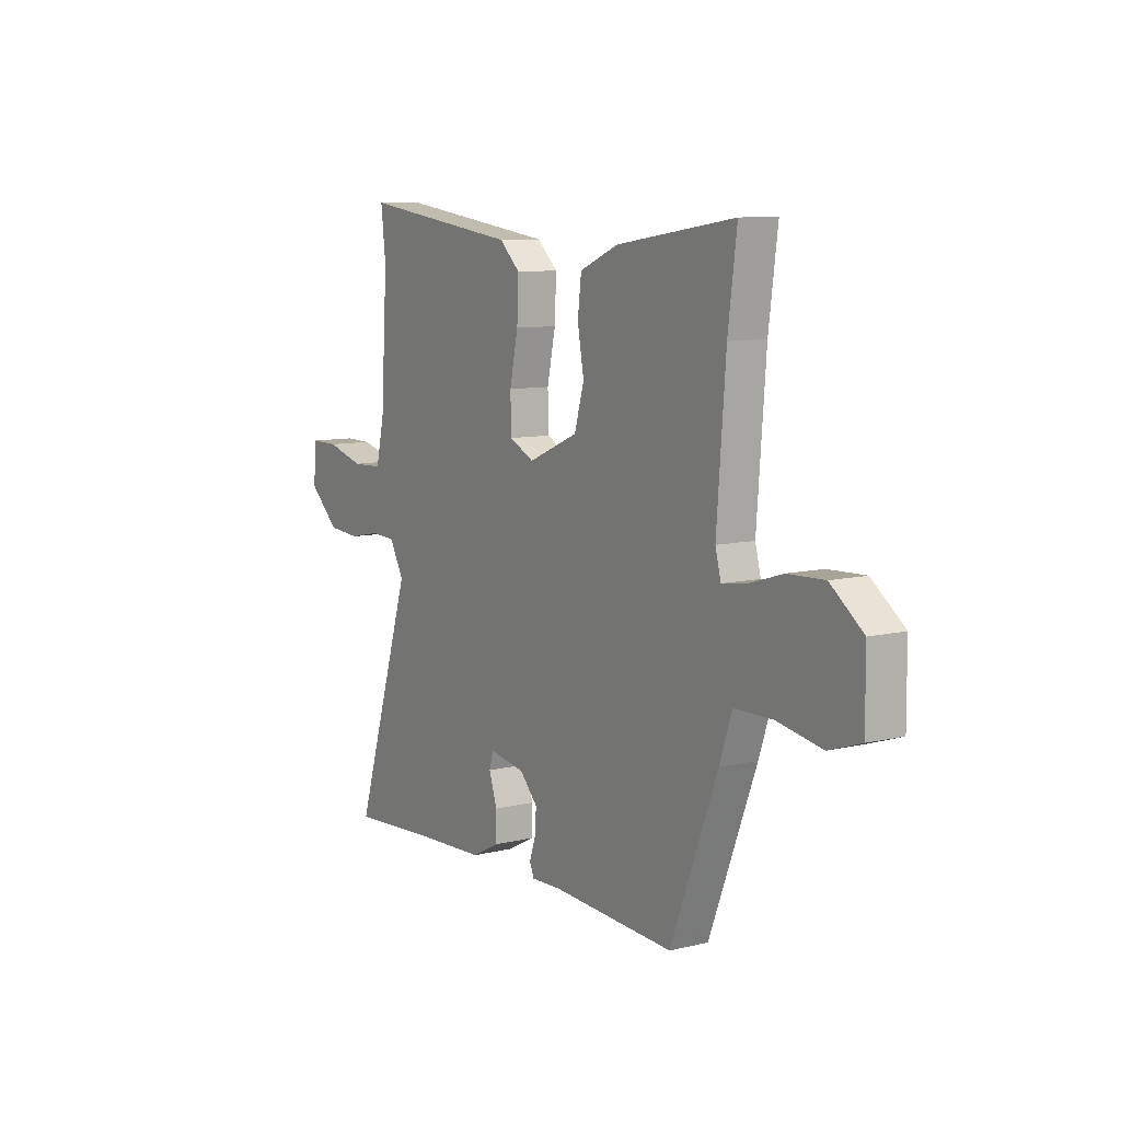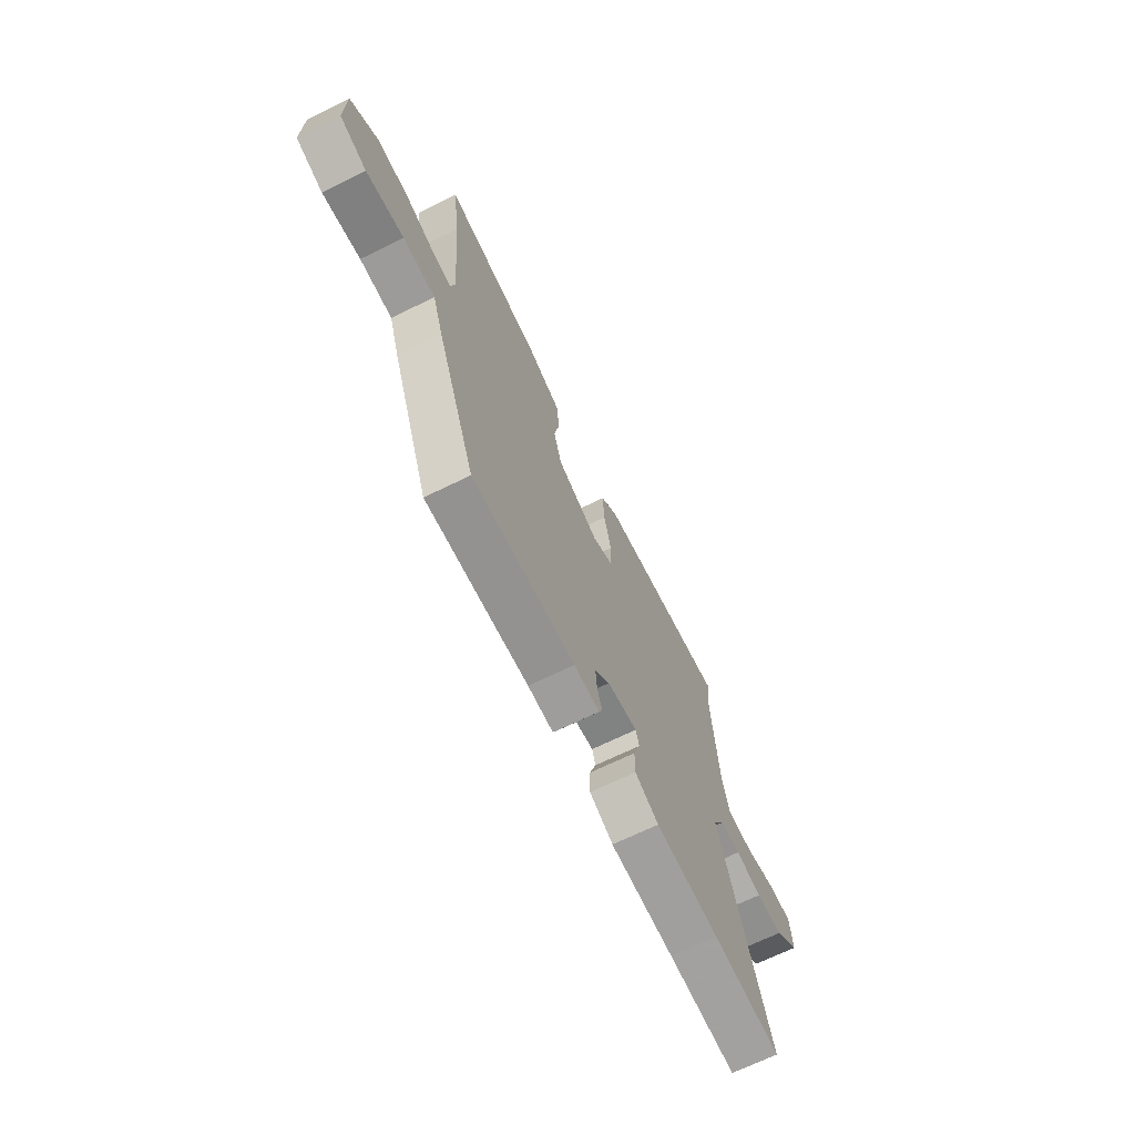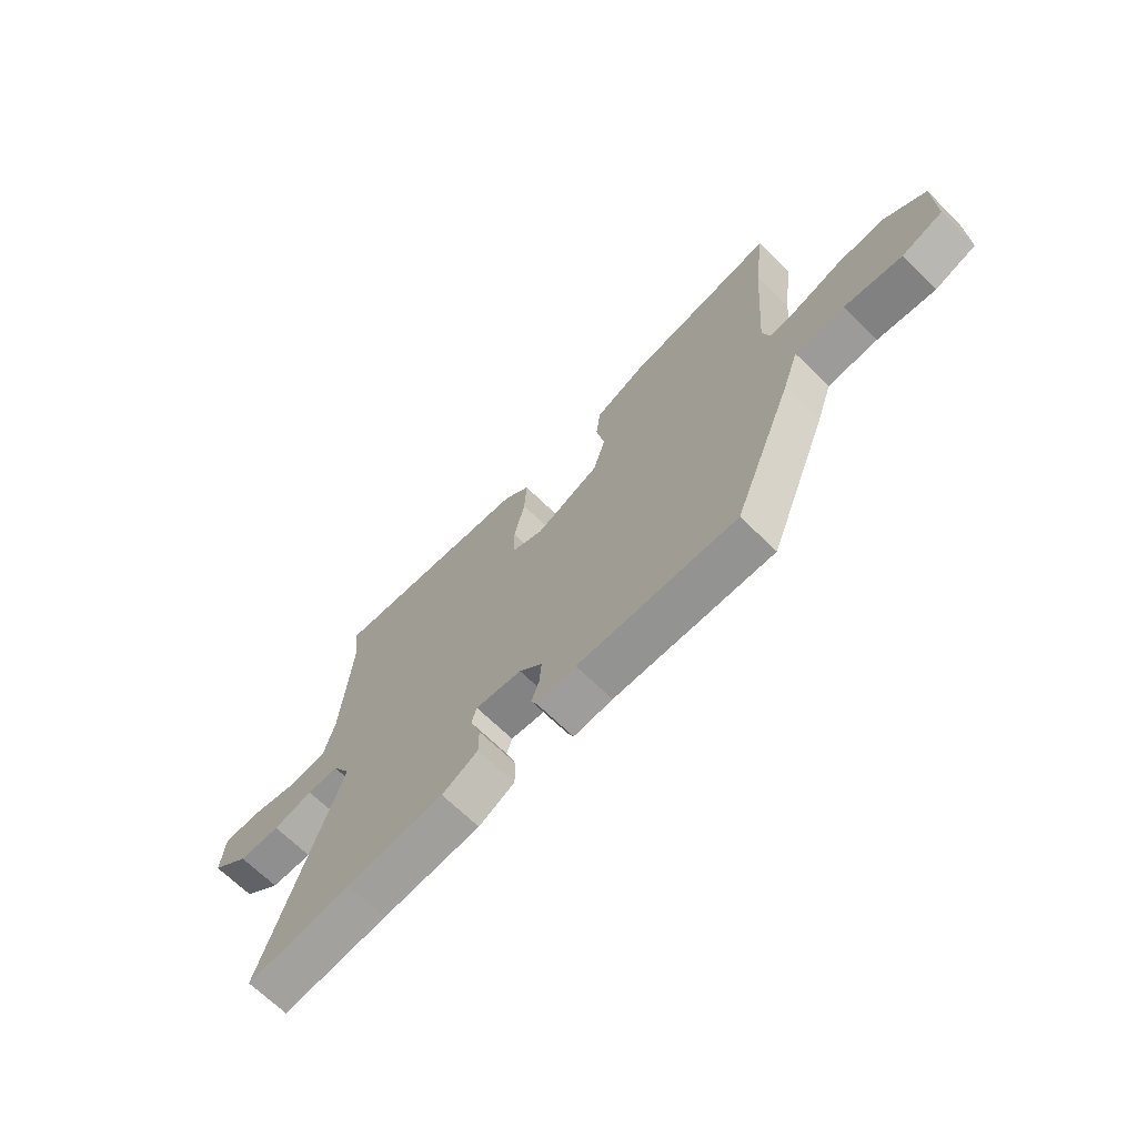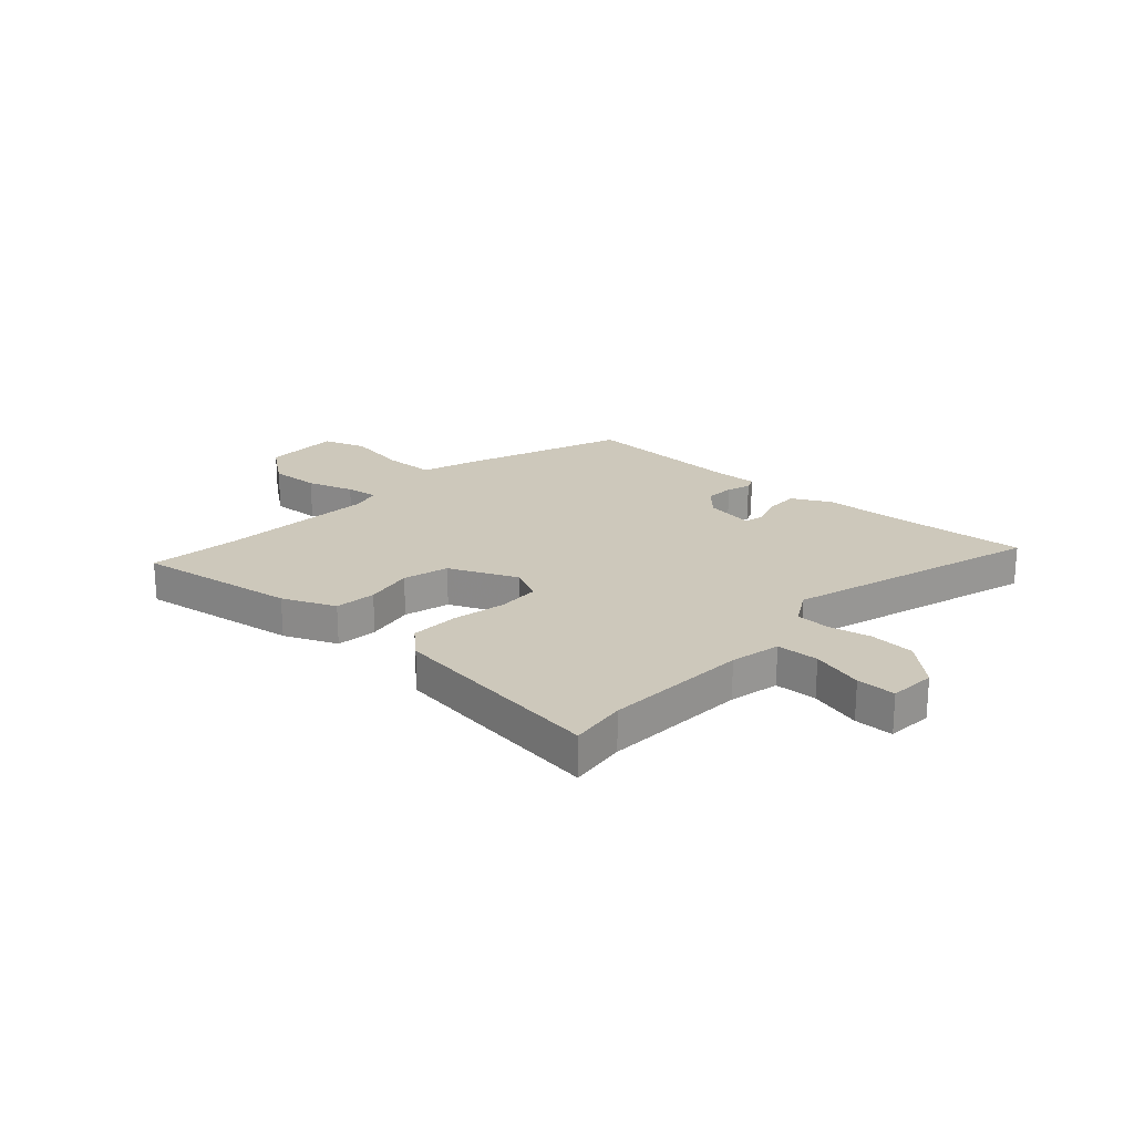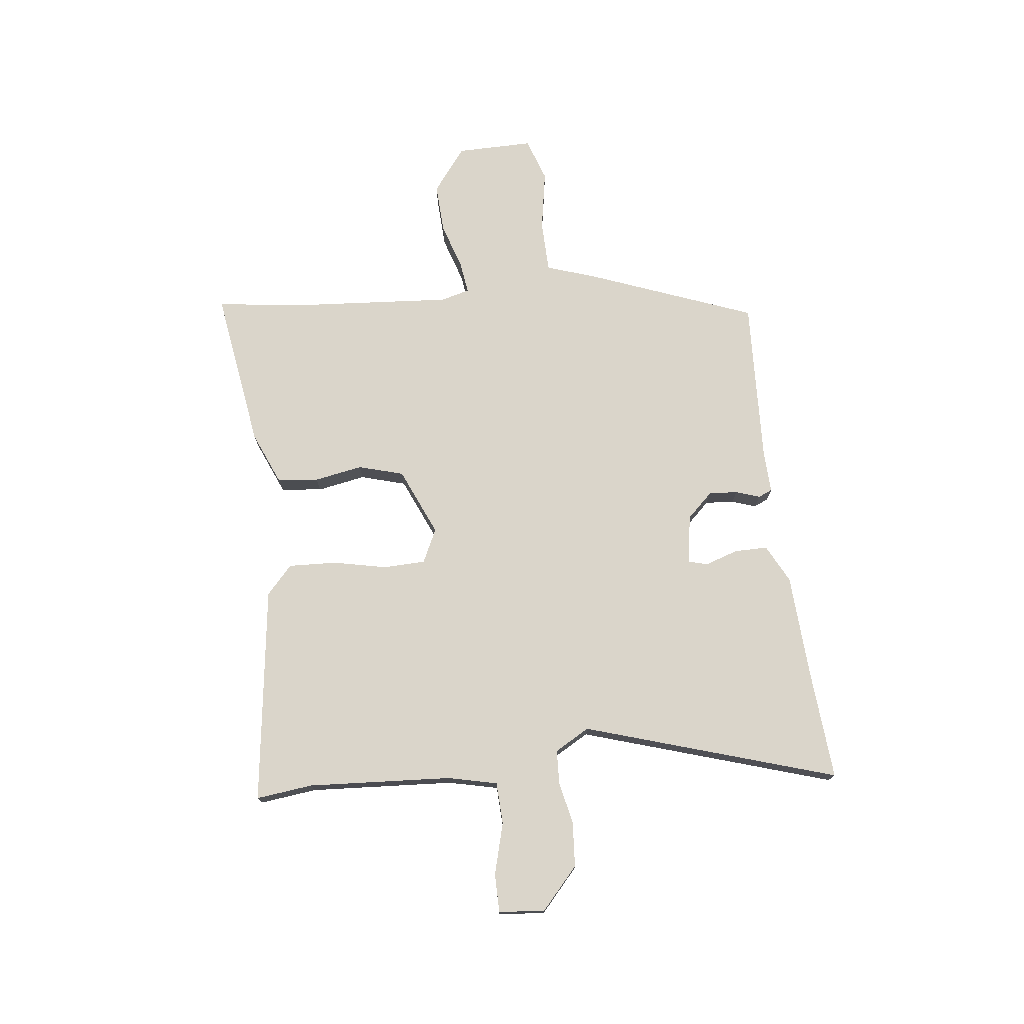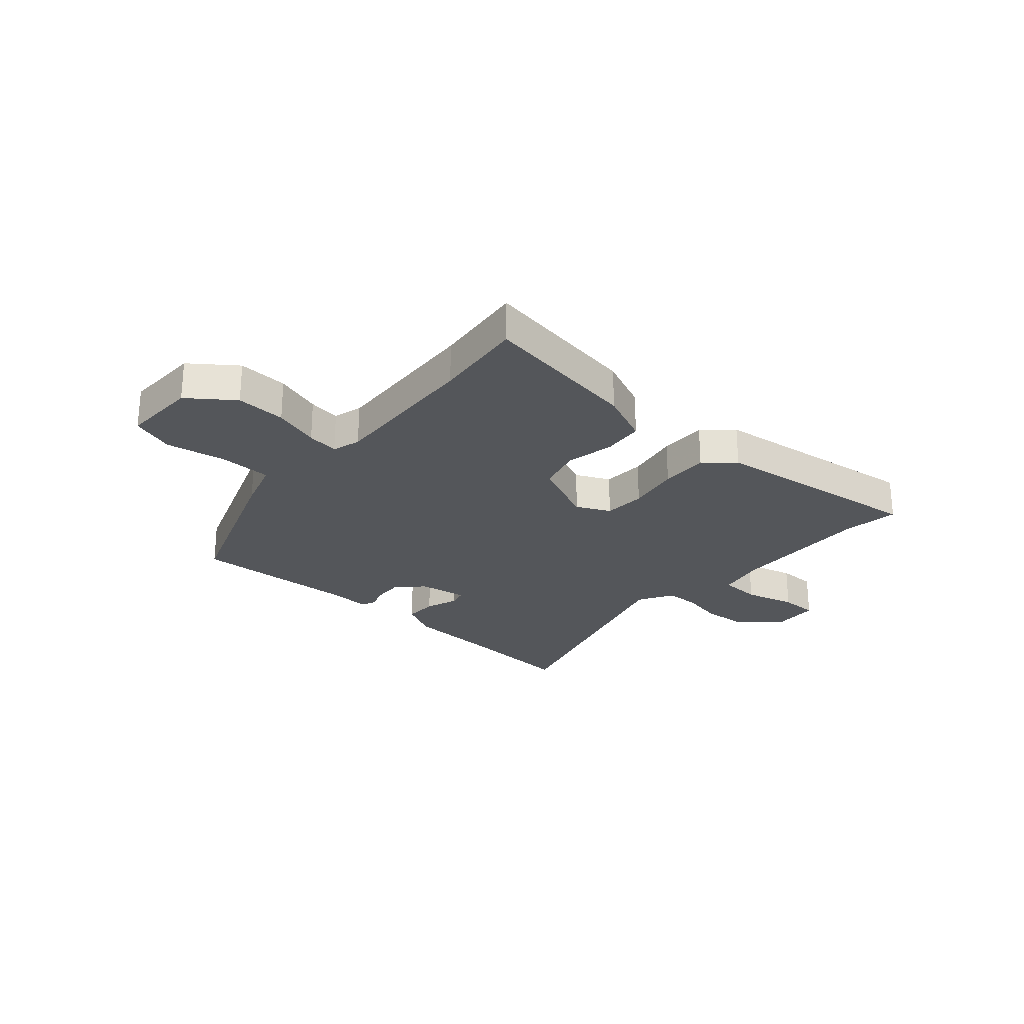
<metadata>
{"format":"obj","ext":"obj","renderer":"f3d","projection":"perspective","resolution":1024,"background":"white","views":[{"elev":9.3,"azim":-122.4,"up":"+Z"},{"elev":-68.8,"azim":-63.9,"up":"+Z"},{"elev":-68.8,"azim":-134.3,"up":"+Z"},{"elev":21.8,"azim":41.9,"up":"+Y"},{"elev":74.3,"azim":83.2,"up":"+Y"},{"elev":-25.3,"azim":-42.1,"up":"+Y"}]}
</metadata>
<code>
v -0.364 0.07 -0.487
v -0.482 0.07 -0.182
v -0.513 0.07 -0.09
v -0.609 0.07 -0.088
v -0.721 0.07 -0.108
v -0.801 0.07 -0.081
v -0.8 0.07 0.06
v -0.719 0.07 0.122
v -0.627 0.07 0.118
v -0.541 0.07 0.091
v -0.482 0.07 0.083
v -0.468 0.07 0.136
v -0.49 0.07 0.423
v -0.512 0.07 0.592
v -0.217 0.07 0.548
v -0.12 0.07 0.507
v -0.111 0.07 0.431
v -0.127 0.07 0.342
v -0.103 0.07 0.259
v 0.022 0.07 0.205
v 0.084 0.07 0.235
v 0.086 0.07 0.313
v 0.065 0.07 0.411
v 0.061 0.07 0.499
v 0.113 0.07 0.547
v 0.512 0.07 0.601
v 0.5 0.07 0.497
v 0.517 0.07 0.233
v 0.538 0.07 0.142
v 0.615 0.07 0.139
v 0.709 0.07 0.165
v 0.78 0.07 0.165
v 0.787 0.07 0.08
v 0.712 0.07 0.012
v 0.63 0.07 0.006
v 0.552 0.07 0.022
v 0.49 0.07 0.019
v 0.454 0.07 -0.045
v 0.6 0.07 -0.507
v 0.396 0.07 -0.492
v 0.206 0.07 -0.482
v 0.136 0.07 -0.446
v 0.136 0.07 -0.385
v 0.156 0.07 -0.324
v 0.146 0.07 -0.289
v 0.056 0.07 -0.304
v 0.011 0.07 -0.352
v 0.015 0.07 -0.405
v 0.03 0.07 -0.449
v 0.019 0.07 -0.475
v -0.057 0.07 -0.472
v -0.364 0 -0.487
v -0.482 0 -0.182
v -0.513 0 -0.09
v -0.609 0 -0.088
v -0.721 0 -0.108
v -0.801 0 -0.081
v -0.8 0 0.06
v -0.719 0 0.122
v -0.627 0 0.118
v -0.541 0 0.091
v -0.482 0 0.083
v -0.468 0 0.136
v -0.49 0 0.423
v -0.512 0 0.592
v -0.217 0 0.548
v -0.12 0 0.507
v -0.111 0 0.431
v -0.127 0 0.342
v -0.103 0 0.259
v 0.022 0 0.205
v 0.084 0 0.235
v 0.086 0 0.313
v 0.065 0 0.411
v 0.061 0 0.499
v 0.113 0 0.547
v 0.512 0 0.601
v 0.5 0 0.497
v 0.517 0 0.233
v 0.538 0 0.142
v 0.615 0 0.139
v 0.709 0 0.165
v 0.78 0 0.165
v 0.787 0 0.08
v 0.712 0 0.012
v 0.63 0 0.006
v 0.552 0 0.022
v 0.49 0 0.019
v 0.454 0 -0.045
v 0.6 0 -0.507
v 0.396 0 -0.492
v 0.206 0 -0.482
v 0.136 0 -0.446
v 0.136 0 -0.385
v 0.156 0 -0.324
v 0.146 0 -0.289
v 0.056 0 -0.304
v 0.011 0 -0.352
v 0.015 0 -0.405
v 0.03 0 -0.449
v 0.019 0 -0.475
v -0.057 0 -0.472
f 48 49 50 51
f 47 48 51 1
f 46 47 1 2
f 45 46 2 3
f 41 42 43 44
f 40 41 44 45
f 38 39 40 45
f 37 38 45 3
f 33 34 35 36
f 33 36 37
f 30 31 32 33
f 29 30 33 37
f 28 29 37 3
f 24 25 26 27
f 22 23 24 27
f 21 22 27 28
f 20 21 28 3
f 15 16 17 18
f 13 14 15 18
f 12 13 18 19
f 11 12 19 20
f 7 8 9 10
f 7 10 11
f 4 5 6 7
f 4 7 11
f 3 4 11 20
f 102 101 100 99
f 52 102 99 98
f 53 52 98 97
f 54 53 97 96
f 95 94 93 92
f 96 95 92 91
f 96 91 90 89
f 54 96 89 88
f 87 86 85 84
f 88 87 84
f 84 83 82 81
f 88 84 81 80
f 54 88 80 79
f 78 77 76 75
f 78 75 74 73
f 79 78 73 72
f 54 79 72 71
f 69 68 67 66
f 69 66 65 64
f 70 69 64 63
f 71 70 63 62
f 61 60 59 58
f 62 61 58
f 58 57 56 55
f 62 58 55
f 71 62 55 54
f 1 52 53 2
f 2 53 54 3
f 3 54 55 4
f 4 55 56 5
f 5 56 57 6
f 6 57 58 7
f 7 58 59 8
f 8 59 60 9
f 9 60 61 10
f 10 61 62 11
f 11 62 63 12
f 12 63 64 13
f 13 64 65 14
f 14 65 66 15
f 15 66 67 16
f 16 67 68 17
f 17 68 69 18
f 18 69 70 19
f 19 70 71 20
f 20 71 72 21
f 21 72 73 22
f 22 73 74 23
f 23 74 75 24
f 24 75 76 25
f 25 76 77 26
f 26 77 78 27
f 27 78 79 28
f 28 79 80 29
f 29 80 81 30
f 30 81 82 31
f 31 82 83 32
f 32 83 84 33
f 33 84 85 34
f 34 85 86 35
f 35 86 87 36
f 36 87 88 37
f 37 88 89 38
f 38 89 90 39
f 39 90 91 40
f 40 91 92 41
f 41 92 93 42
f 42 93 94 43
f 43 94 95 44
f 44 95 96 45
f 45 96 97 46
f 46 97 98 47
f 47 98 99 48
f 48 99 100 49
f 49 100 101 50
f 50 101 102 51
f 51 102 52 1

</code>
